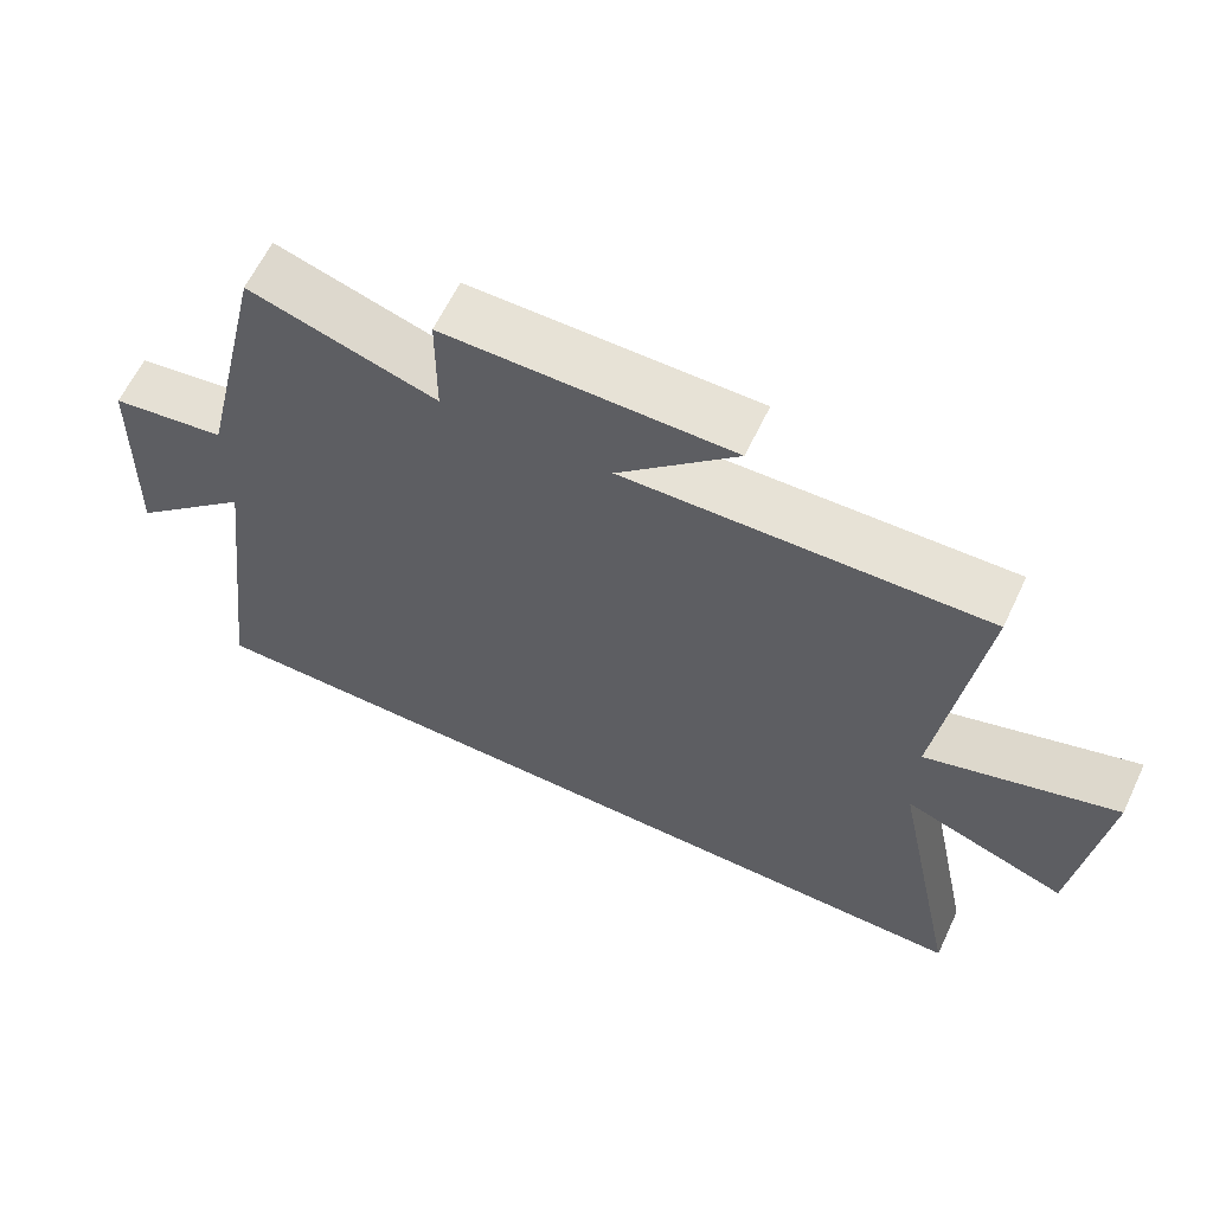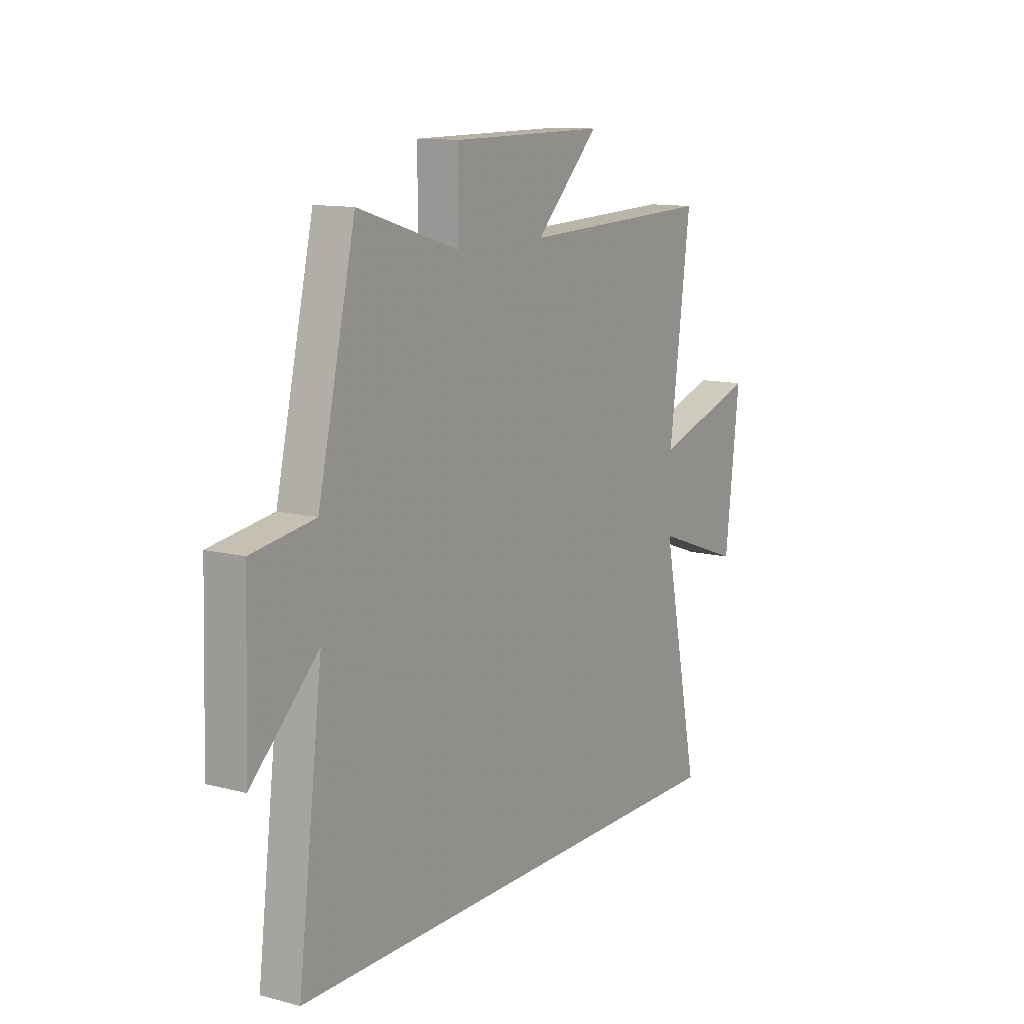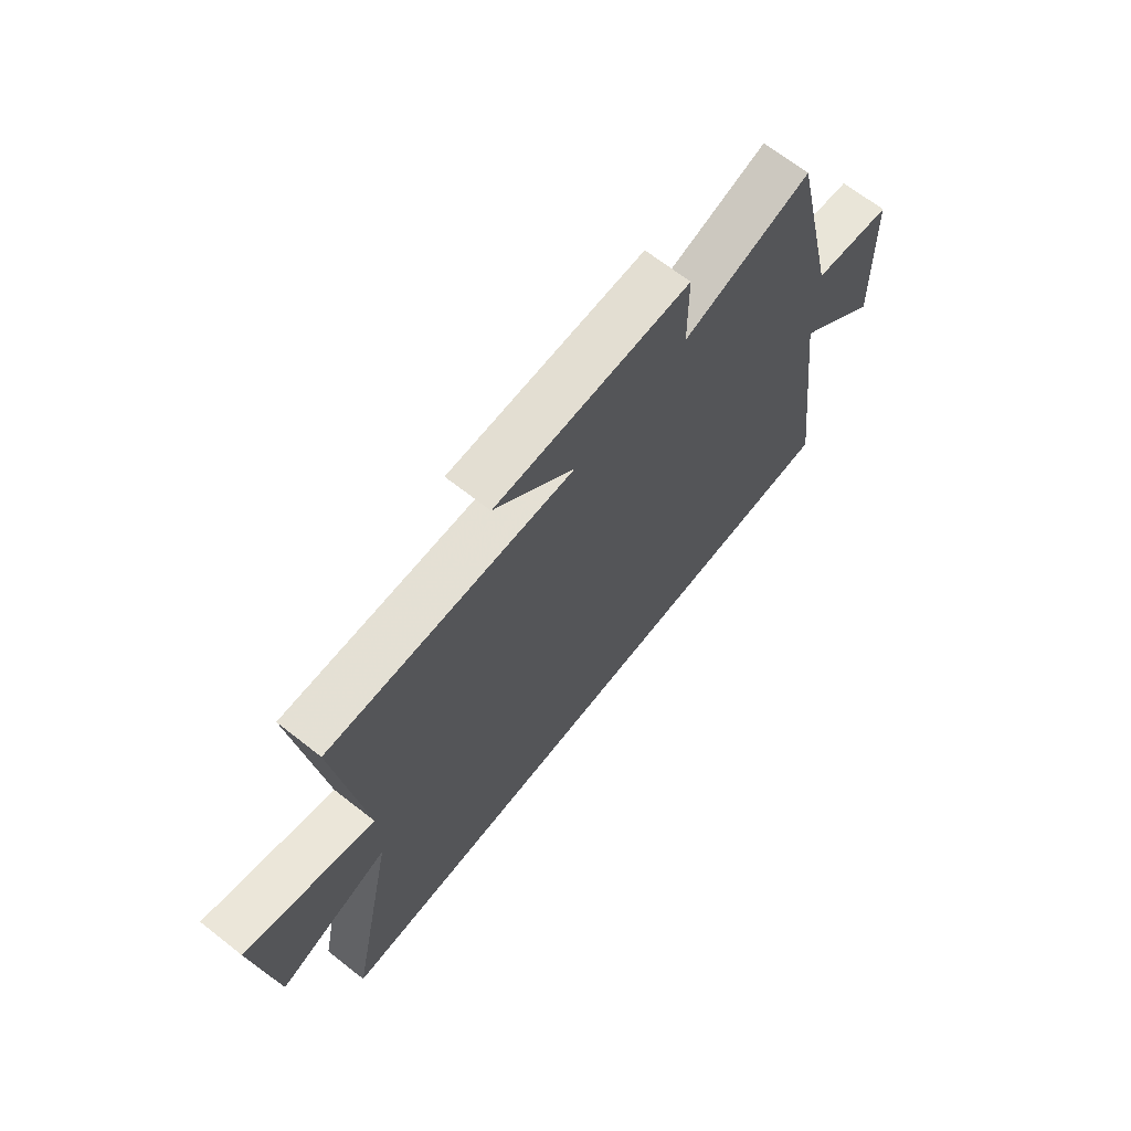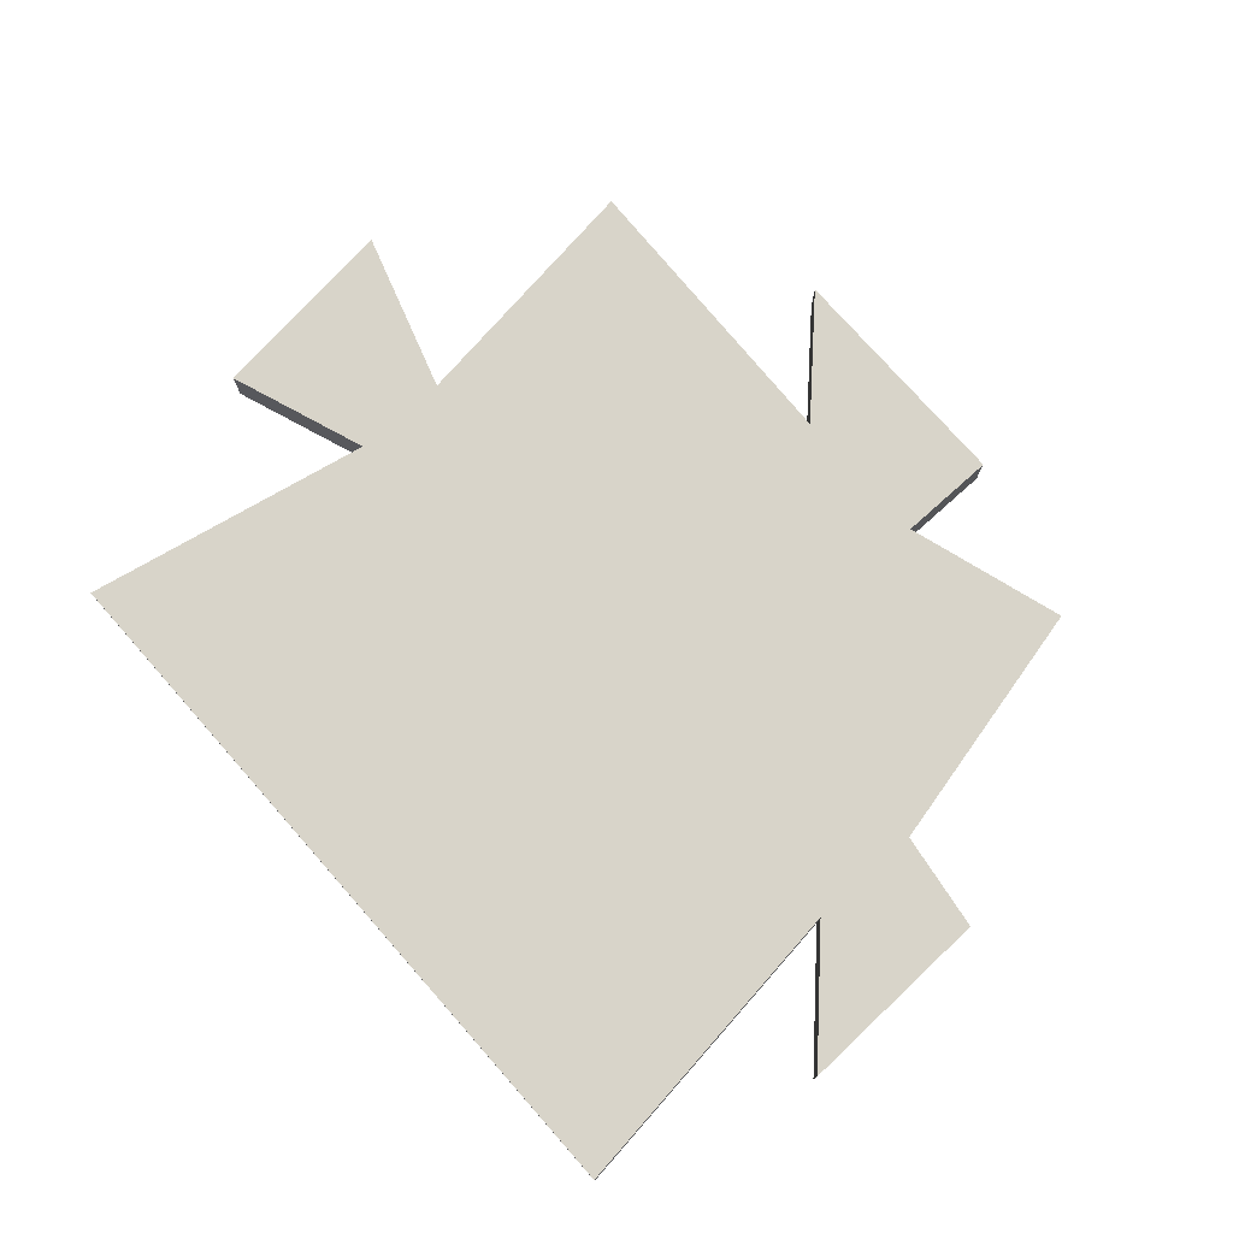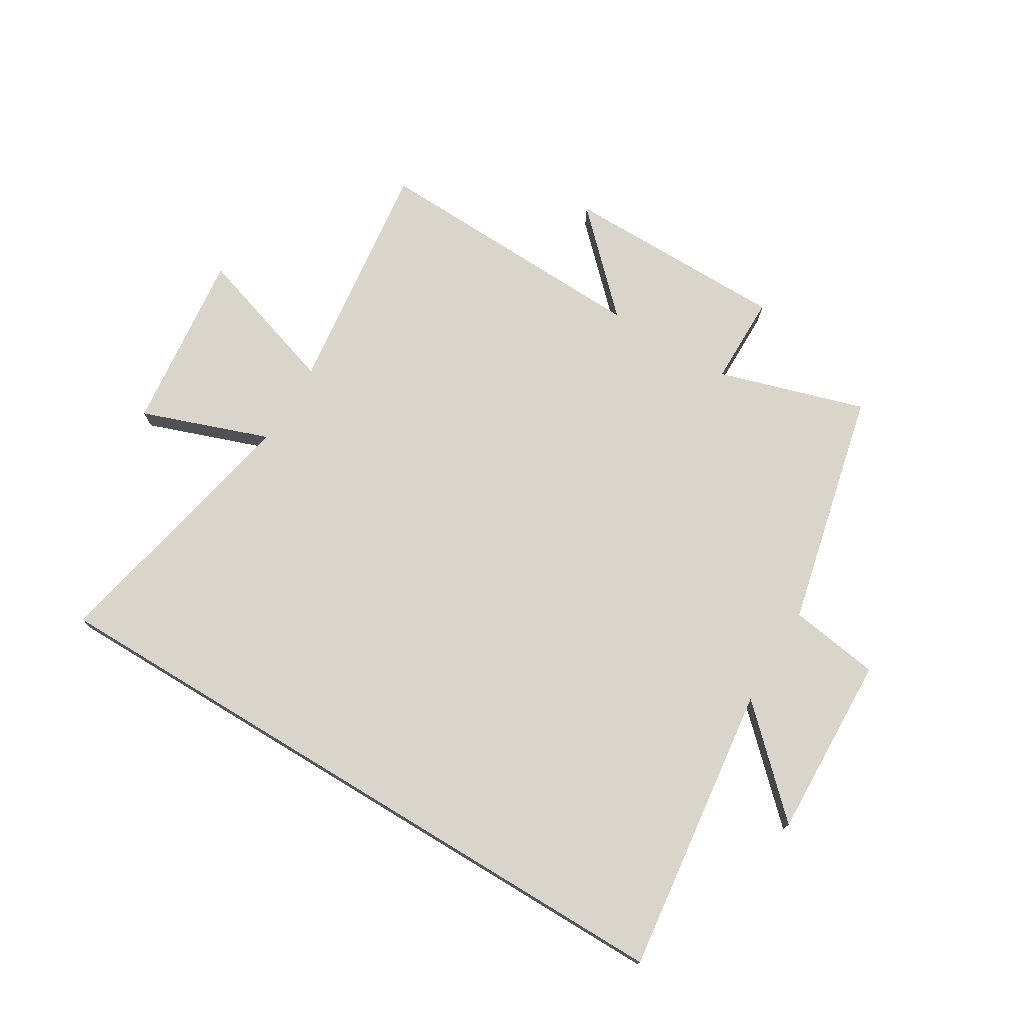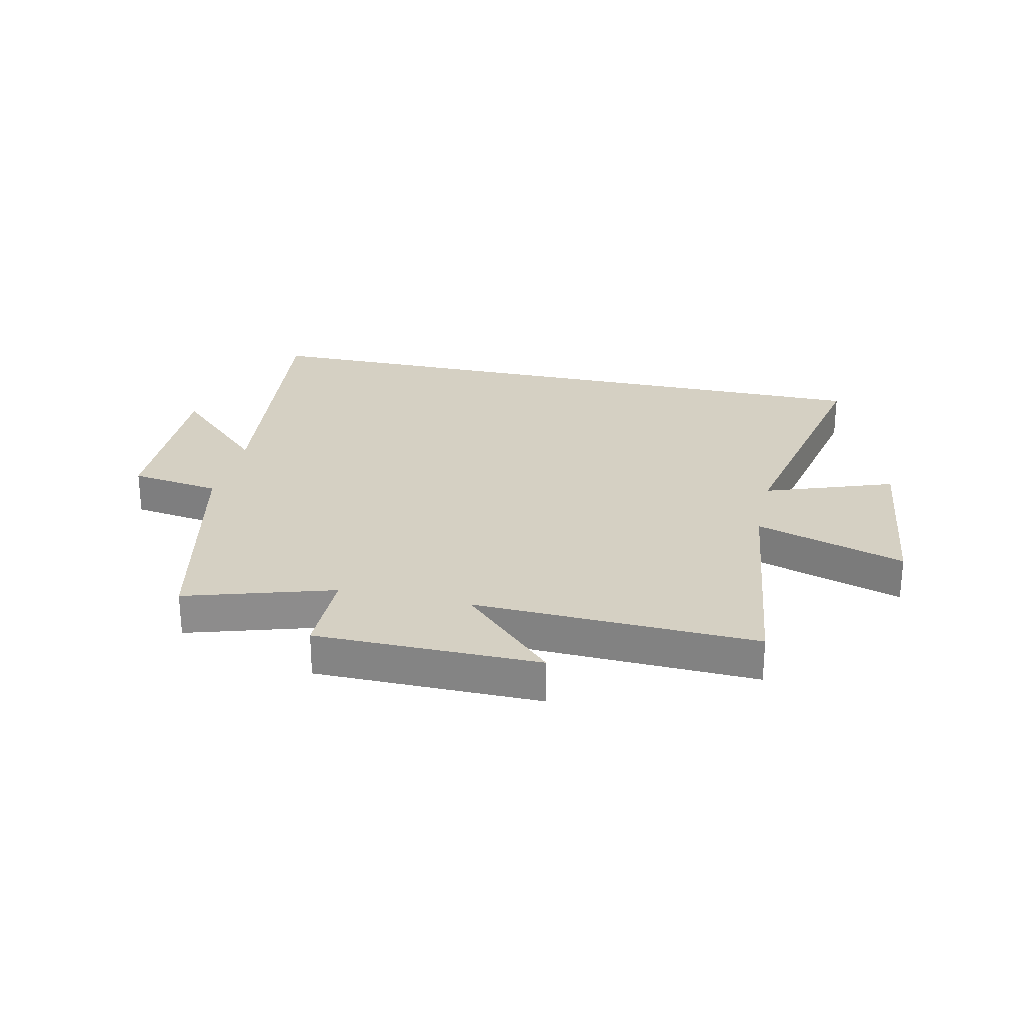
<metadata>
{"format":"obj","ext":"obj","renderer":"f3d","projection":"perspective","resolution":1024,"background":"white","views":[{"elev":62.9,"azim":25.5,"up":"+Z"},{"elev":11.9,"azim":-58.2,"up":"+Z"},{"elev":67.9,"azim":128.2,"up":"+Z"},{"elev":75.5,"azim":-131.5,"up":"+Y"},{"elev":74.3,"azim":-148.8,"up":"+Y"},{"elev":26.0,"azim":12.6,"up":"+Y"}]}
</metadata>
<code>
v -0.407 0.07 0.577
v -0.156 0.07 0.5
v -0.155 0.07 0.655
v 0.229 0.07 0.657
v 0.07 0.07 0.5
v 0.553 0.07 0.517
v 0.5 0.07 0.109
v 0.755 0.07 0.19
v 0.719 0.07 -0.12
v 0.5 0.07 -0.041
v 0.594 0.07 -0.5
v -0.561 0.07 -0.5
v -0.5 0.07 -0.005
v -0.665 0.07 -0.164
v -0.655 0.07 0.15
v -0.5 0.07 0.173
v -0.407 0 0.577
v -0.156 0 0.5
v -0.155 0 0.655
v 0.229 0 0.657
v 0.07 0 0.5
v 0.553 0 0.517
v 0.5 0 0.109
v 0.755 0 0.19
v 0.719 0 -0.12
v 0.5 0 -0.041
v 0.594 0 -0.5
v -0.561 0 -0.5
v -0.5 0 -0.005
v -0.665 0 -0.164
v -0.655 0 0.15
v -0.5 0 0.173
f 13 14 15 16
f 13 16 1 2
f 12 13 2
f 11 12 2
f 10 11 2
f 7 8 9 10
f 7 10 2 3
f 5 6 7
f 5 7 3
f 3 4 5
f 32 31 30 29
f 18 17 32 29
f 18 29 28
f 18 28 27
f 18 27 26
f 26 25 24 23
f 19 18 26 23
f 23 22 21
f 19 23 21
f 21 20 19
f 1 17 18 2
f 2 18 19 3
f 3 19 20 4
f 4 20 21 5
f 5 21 22 6
f 6 22 23 7
f 7 23 24 8
f 8 24 25 9
f 9 25 26 10
f 10 26 27 11
f 11 27 28 12
f 12 28 29 13
f 13 29 30 14
f 14 30 31 15
f 15 31 32 16
f 16 32 17 1

</code>
